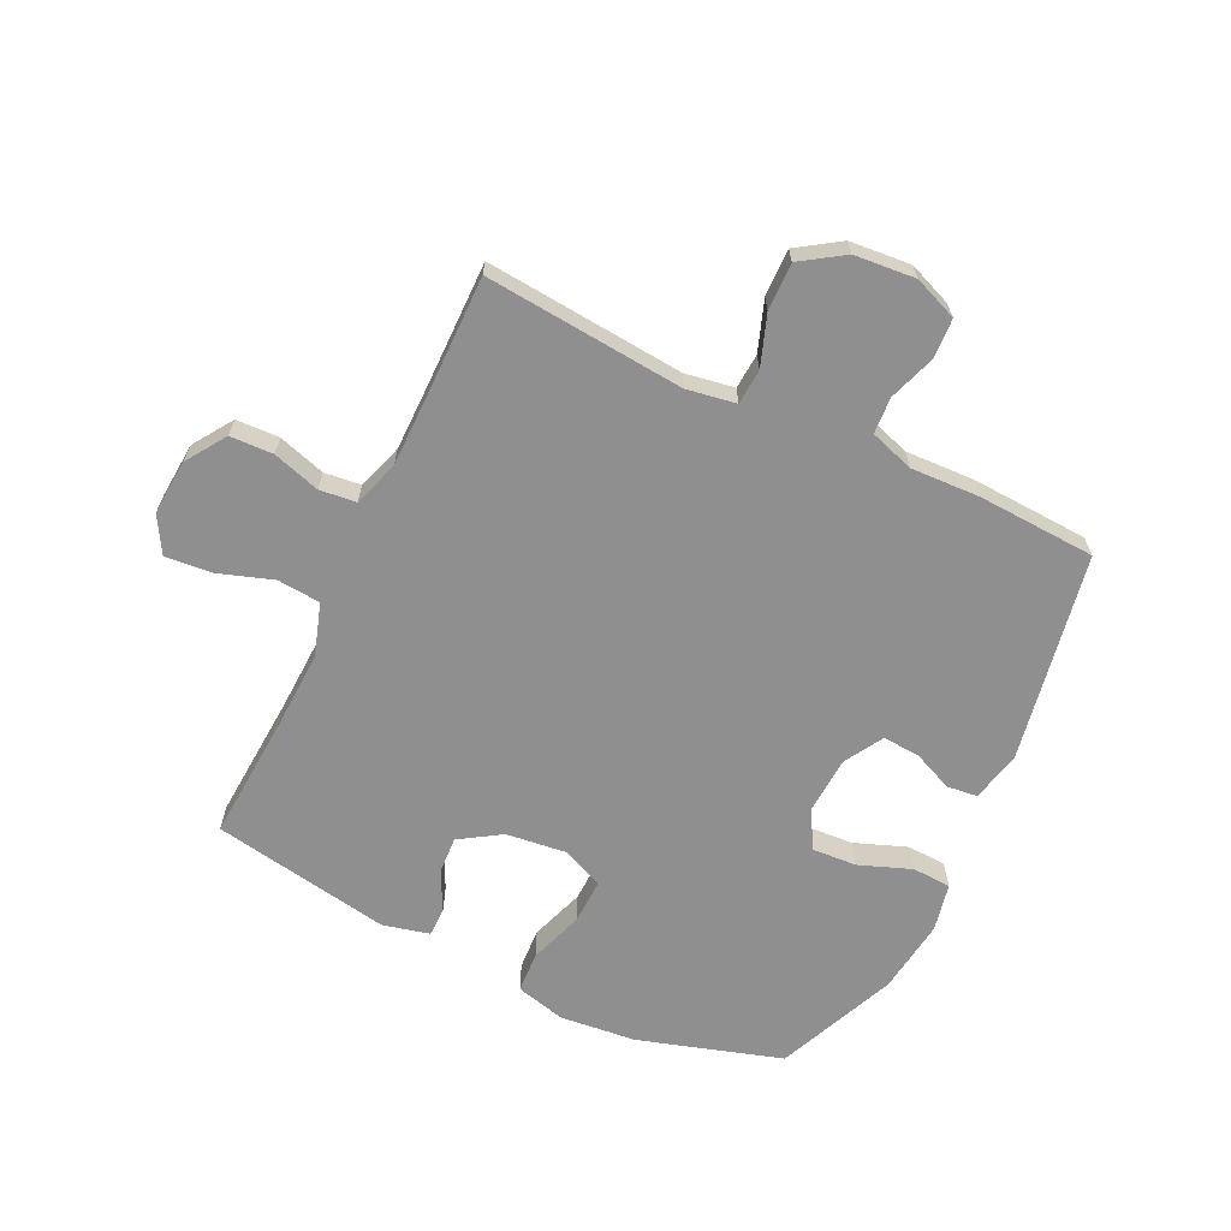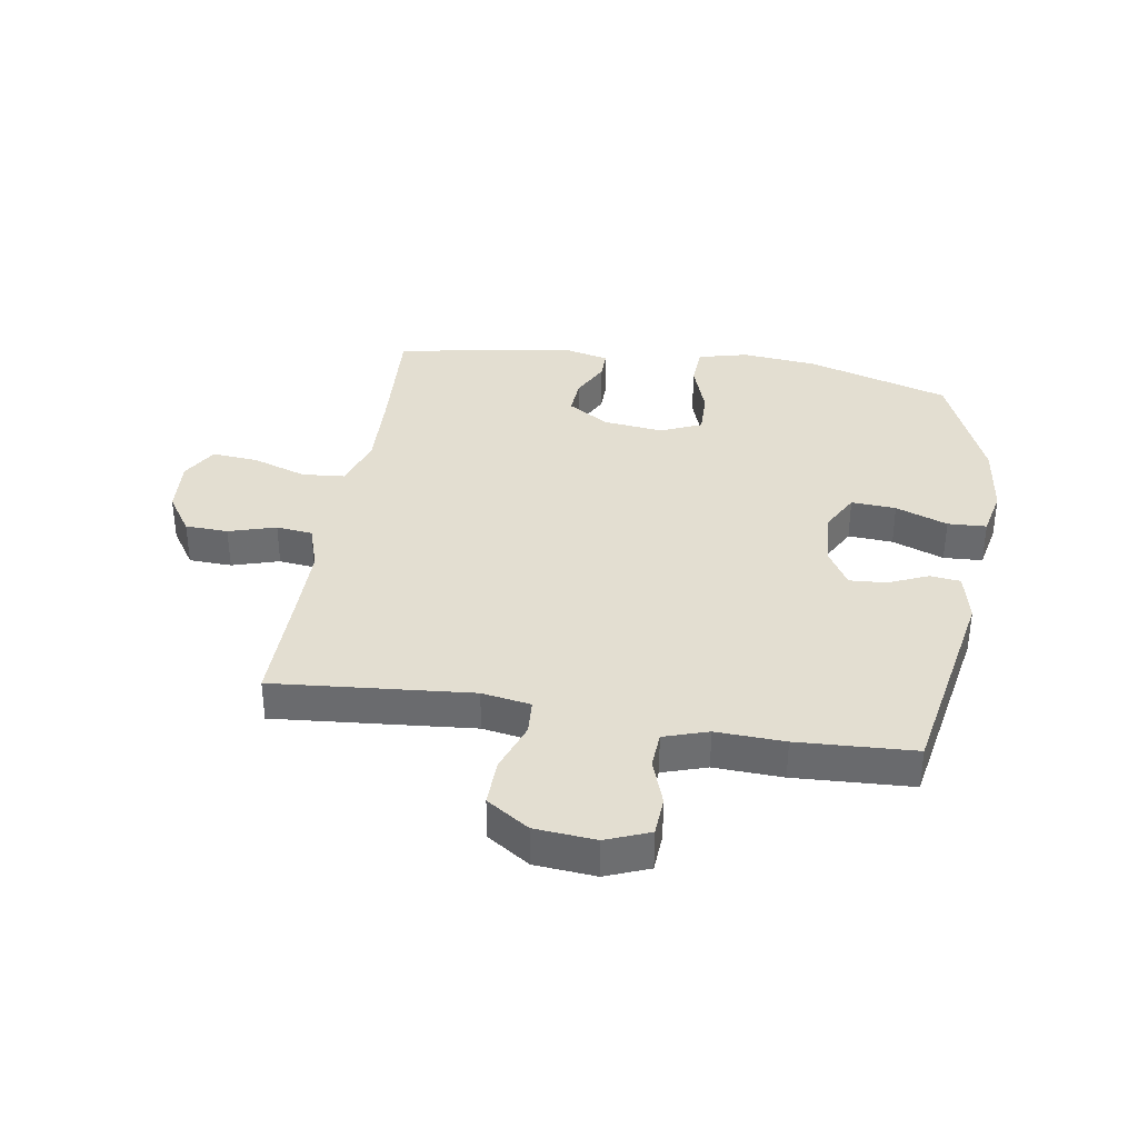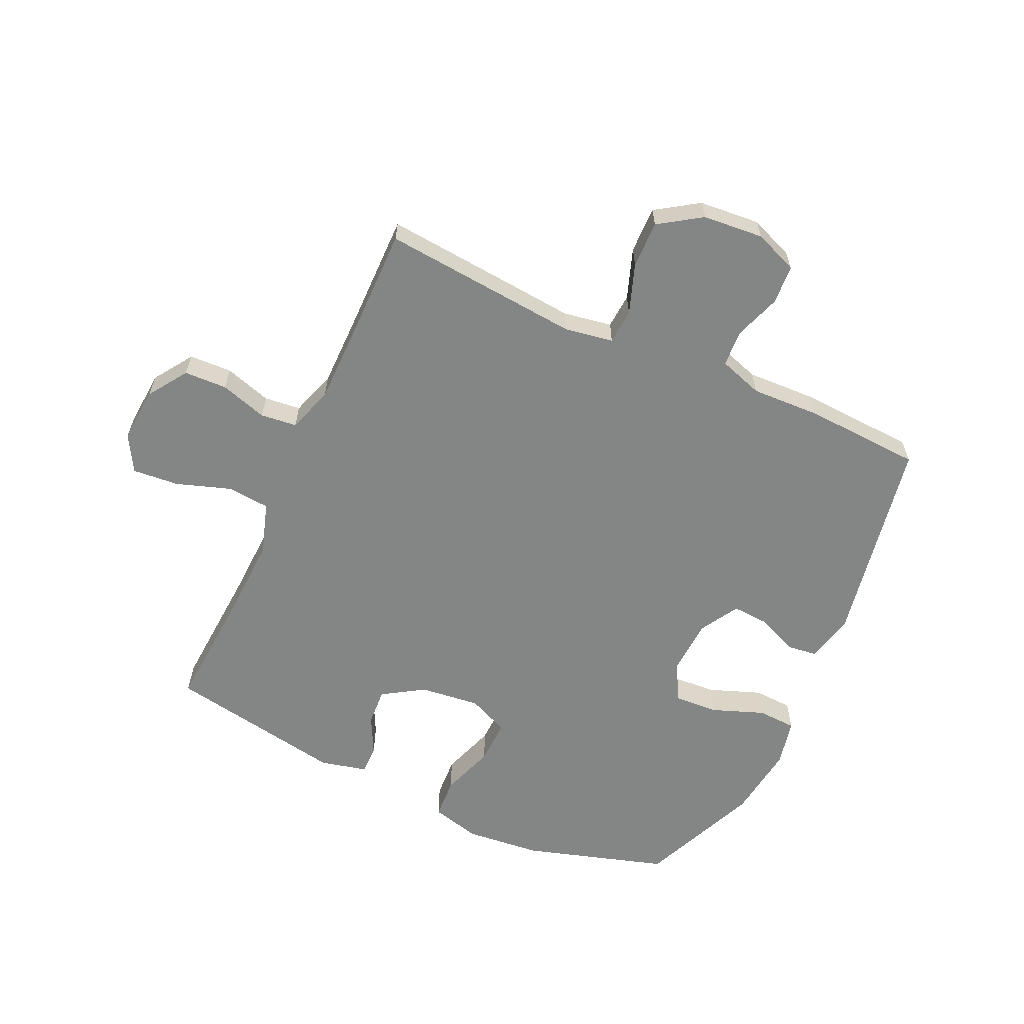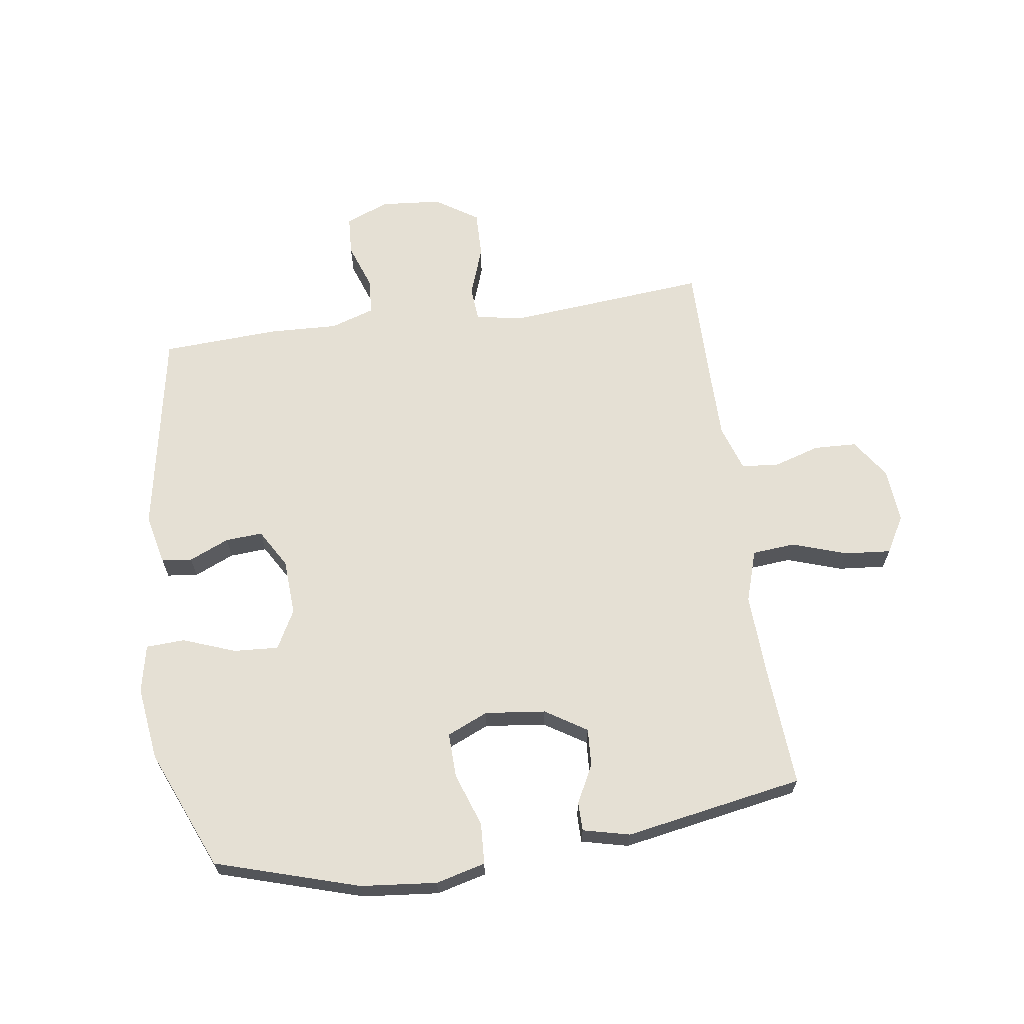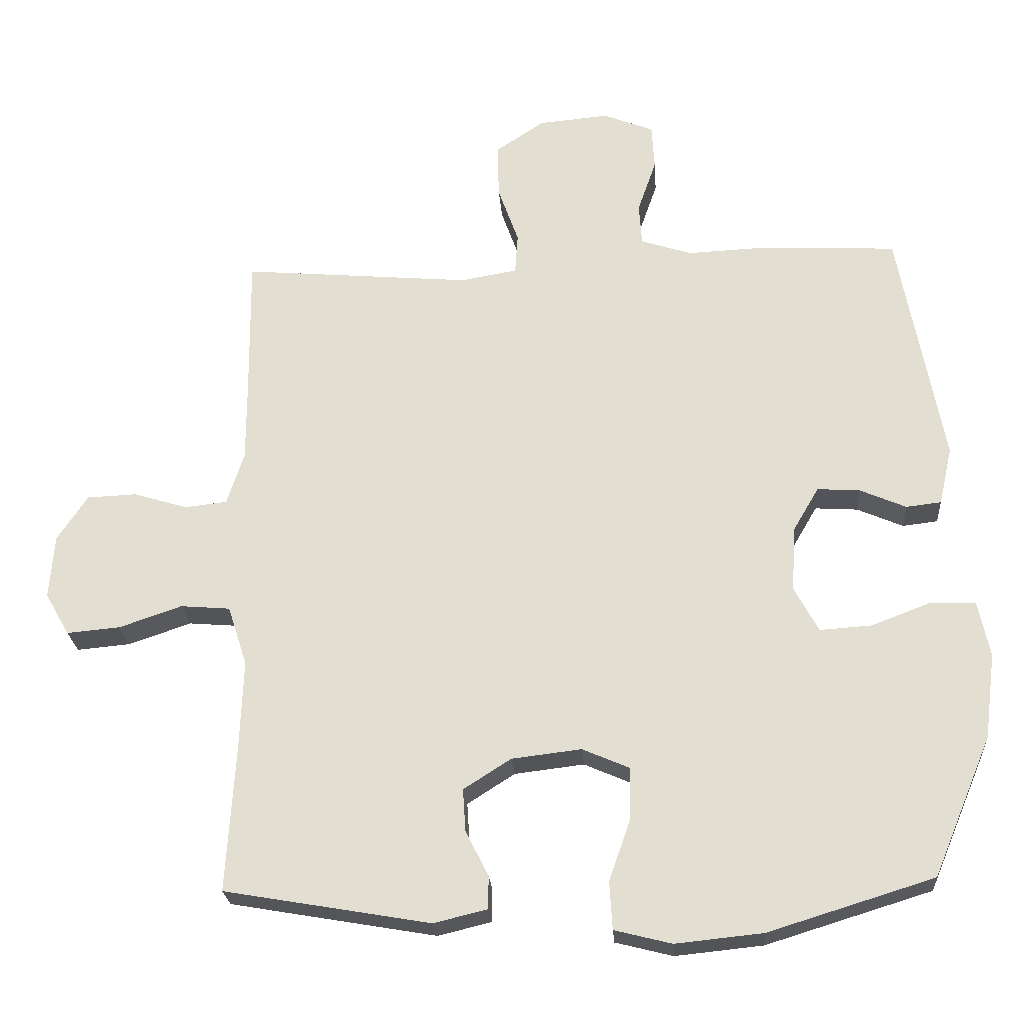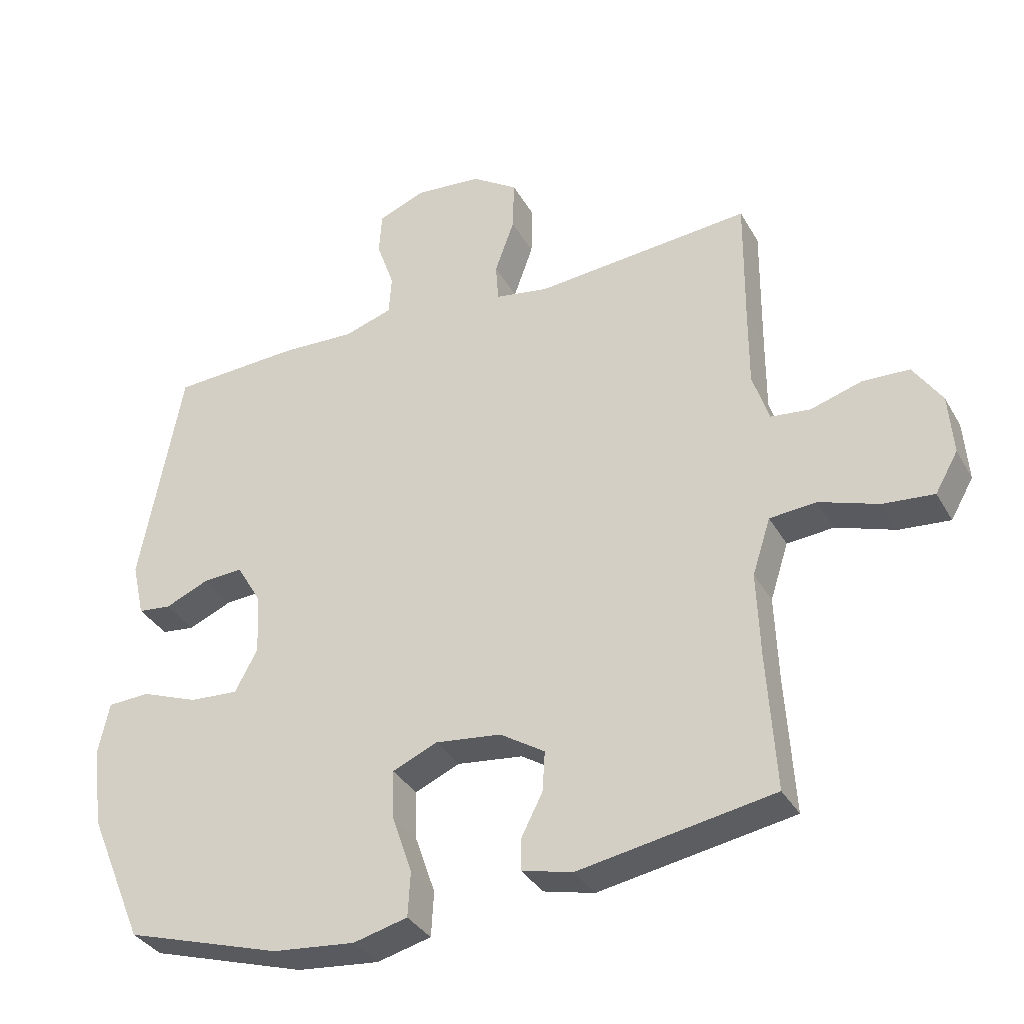
<metadata>
{"format":"obj","ext":"obj","renderer":"f3d","projection":"perspective","resolution":1024,"background":"white","views":[{"elev":-65.4,"azim":-25.7,"up":"+Y"},{"elev":36.1,"azim":9.1,"up":"+Y"},{"elev":-61.6,"azim":-24.8,"up":"+Y"},{"elev":65.2,"azim":171.7,"up":"+Y"},{"elev":-24.0,"azim":4.1,"up":"+Z"},{"elev":-34.7,"azim":-154.1,"up":"+Z"}]}
</metadata>
<code>
v 0.5 0.07 -0.5
v 0.26 0.07 -0.574
v 0.133 0.07 -0.587
v 0.05 0.07 -0.566
v 0.046 0.07 -0.497
v 0.077 0.07 -0.407
v 0.079 0.07 -0.332
v 0.01 0.07 -0.302
v -0.091 0.07 -0.314
v -0.16 0.07 -0.358
v -0.156 0.07 -0.42
v -0.123 0.07 -0.485
v -0.123 0.07 -0.533
v -0.201 0.07 -0.552
v -0.5 0.07 -0.5
v -0.487 0.07 -0.29
v -0.482 0.07 -0.158
v -0.51 0.07 -0.071
v -0.582 0.07 -0.065
v -0.673 0.07 -0.096
v -0.751 0.07 -0.103
v -0.786 0.07 -0.042
v -0.779 0.07 0.051
v -0.735 0.07 0.117
v -0.663 0.07 0.12
v -0.584 0.07 0.096
v -0.523 0.07 0.103
v -0.498 0.07 0.18
v -0.498 0.07 0.296
v -0.5 0.07 0.5
v -0.167 0.07 0.471
v -0.085 0.07 0.485
v -0.081 0.07 0.544
v -0.111 0.07 0.628
v -0.113 0.07 0.707
v -0.042 0.07 0.754
v 0.06 0.07 0.763
v 0.133 0.07 0.734
v 0.137 0.07 0.668
v 0.11 0.07 0.59
v 0.114 0.07 0.529
v 0.188 0.07 0.505
v 0.303 0.07 0.51
v 0.5 0.07 0.5
v 0.564 0.07 0.152
v 0.545 0.07 0.068
v 0.494 0.07 0.062
v 0.427 0.07 0.091
v 0.365 0.07 0.095
v 0.327 0.07 0.03
v 0.322 0.07 -0.064
v 0.357 0.07 -0.129
v 0.432 0.07 -0.124
v 0.519 0.07 -0.091
v 0.584 0.07 -0.094
v 0.601 0.07 -0.174
v 0.585 0.07 -0.298
v 0.5 0 -0.5
v 0.26 0 -0.574
v 0.133 0 -0.587
v 0.05 0 -0.566
v 0.046 0 -0.497
v 0.077 0 -0.407
v 0.079 0 -0.332
v 0.01 0 -0.302
v -0.091 0 -0.314
v -0.16 0 -0.358
v -0.156 0 -0.42
v -0.123 0 -0.485
v -0.123 0 -0.533
v -0.201 0 -0.552
v -0.5 0 -0.5
v -0.487 0 -0.29
v -0.482 0 -0.158
v -0.51 0 -0.071
v -0.582 0 -0.065
v -0.673 0 -0.096
v -0.751 0 -0.103
v -0.786 0 -0.042
v -0.779 0 0.051
v -0.735 0 0.117
v -0.663 0 0.12
v -0.584 0 0.096
v -0.523 0 0.103
v -0.498 0 0.18
v -0.498 0 0.296
v -0.5 0 0.5
v -0.167 0 0.471
v -0.085 0 0.485
v -0.081 0 0.544
v -0.111 0 0.628
v -0.113 0 0.707
v -0.042 0 0.754
v 0.06 0 0.763
v 0.133 0 0.734
v 0.137 0 0.668
v 0.11 0 0.59
v 0.114 0 0.529
v 0.188 0 0.505
v 0.303 0 0.51
v 0.5 0 0.5
v 0.564 0 0.152
v 0.545 0 0.068
v 0.494 0 0.062
v 0.427 0 0.091
v 0.365 0 0.095
v 0.327 0 0.03
v 0.322 0 -0.064
v 0.357 0 -0.129
v 0.432 0 -0.124
v 0.519 0 -0.091
v 0.584 0 -0.094
v 0.601 0 -0.174
v 0.585 0 -0.298
f 4 5 6
f 3 4 6
f 2 3 6
f 1 2 6
f 57 1 6
f 56 57 6
f 55 56 6
f 54 55 6
f 53 54 6
f 52 53 6 7
f 51 52 7 8
f 50 51 8 9
f 49 50 9 10
f 46 47 48
f 45 46 48
f 44 45 48
f 43 44 48
f 42 43 48
f 41 42 48 49
f 38 39 40
f 37 38 40
f 36 37 40
f 35 36 40
f 34 35 40
f 33 34 40
f 32 33 40 41
f 29 30 31
f 28 29 31 32
f 41 49 10
f 32 41 10
f 28 32 10
f 27 28 10
f 24 25 26
f 23 24 26
f 22 23 26
f 21 22 26
f 20 21 26
f 19 20 26
f 14 15 16
f 13 14 16
f 12 13 16
f 11 12 16
f 11 16 17
f 10 11 17 18
f 18 19 26 27
f 10 18 27
f 63 62 61
f 63 61 60
f 63 60 59
f 63 59 58
f 63 58 114
f 63 114 113
f 63 113 112
f 63 112 111
f 63 111 110
f 64 63 110 109
f 65 64 109 108
f 66 65 108 107
f 67 66 107 106
f 105 104 103
f 105 103 102
f 105 102 101
f 105 101 100
f 105 100 99
f 106 105 99 98
f 97 96 95
f 97 95 94
f 97 94 93
f 97 93 92
f 97 92 91
f 97 91 90
f 98 97 90 89
f 88 87 86
f 89 88 86 85
f 67 106 98
f 67 98 89
f 67 89 85
f 67 85 84
f 83 82 81
f 83 81 80
f 83 80 79
f 83 79 78
f 83 78 77
f 83 77 76
f 73 72 71
f 73 71 70
f 73 70 69
f 73 69 68
f 74 73 68
f 75 74 68 67
f 84 83 76 75
f 84 75 67
f 1 58 59 2
f 2 59 60 3
f 3 60 61 4
f 4 61 62 5
f 5 62 63 6
f 6 63 64 7
f 7 64 65 8
f 8 65 66 9
f 9 66 67 10
f 10 67 68 11
f 11 68 69 12
f 12 69 70 13
f 13 70 71 14
f 14 71 72 15
f 15 72 73 16
f 16 73 74 17
f 17 74 75 18
f 18 75 76 19
f 19 76 77 20
f 20 77 78 21
f 21 78 79 22
f 22 79 80 23
f 23 80 81 24
f 24 81 82 25
f 25 82 83 26
f 26 83 84 27
f 27 84 85 28
f 28 85 86 29
f 29 86 87 30
f 30 87 88 31
f 31 88 89 32
f 32 89 90 33
f 33 90 91 34
f 34 91 92 35
f 35 92 93 36
f 36 93 94 37
f 37 94 95 38
f 38 95 96 39
f 39 96 97 40
f 40 97 98 41
f 41 98 99 42
f 42 99 100 43
f 43 100 101 44
f 44 101 102 45
f 45 102 103 46
f 46 103 104 47
f 47 104 105 48
f 48 105 106 49
f 49 106 107 50
f 50 107 108 51
f 51 108 109 52
f 52 109 110 53
f 53 110 111 54
f 54 111 112 55
f 55 112 113 56
f 56 113 114 57
f 57 114 58 1

</code>
